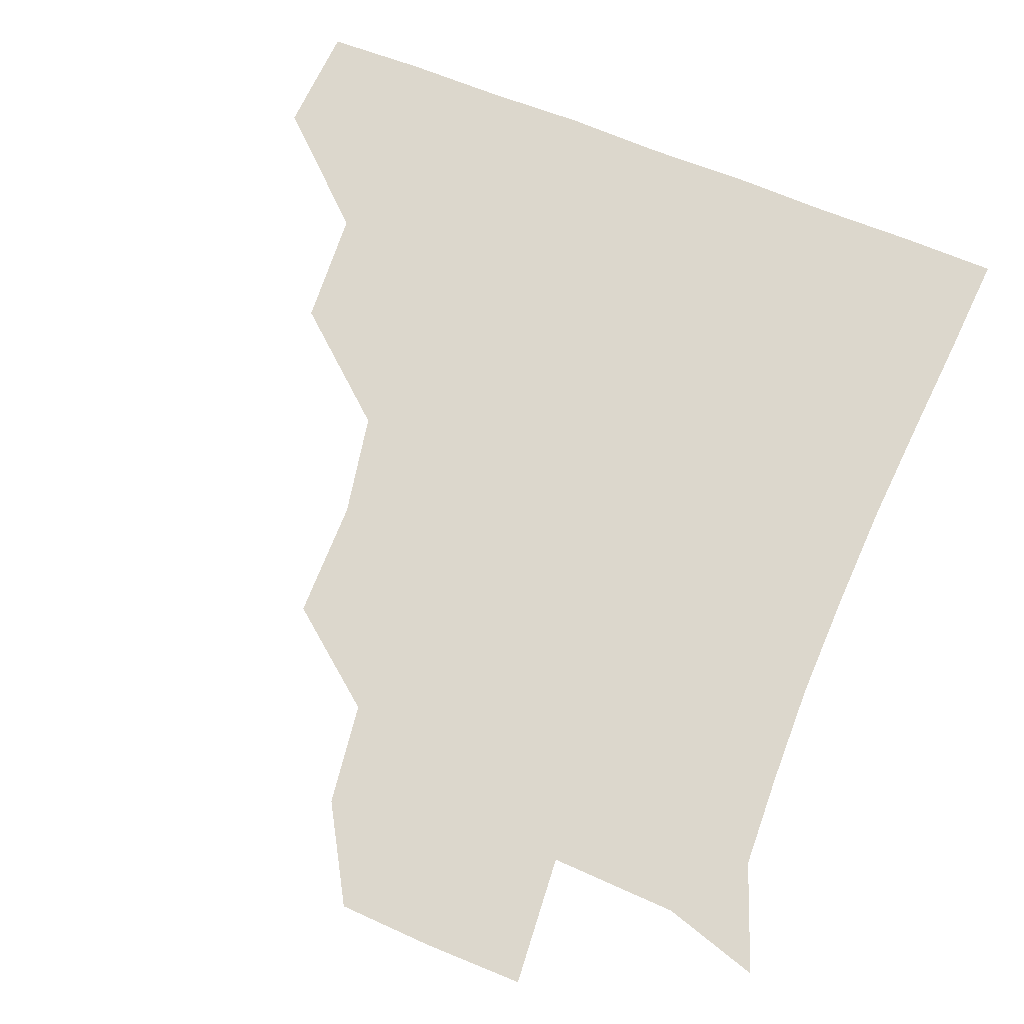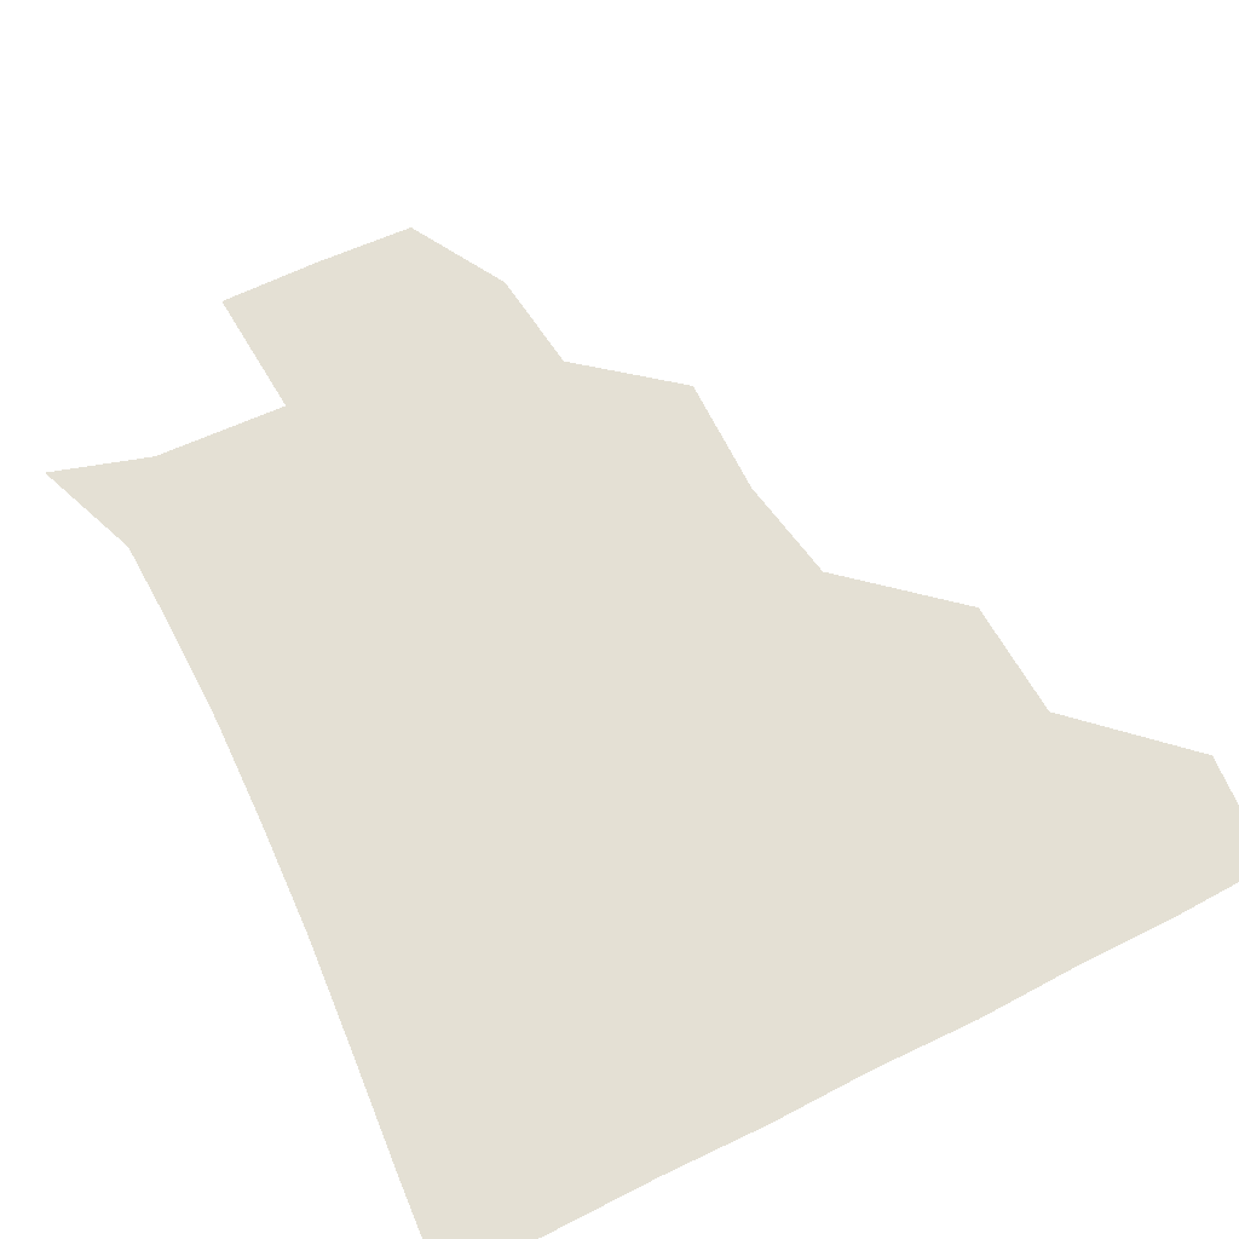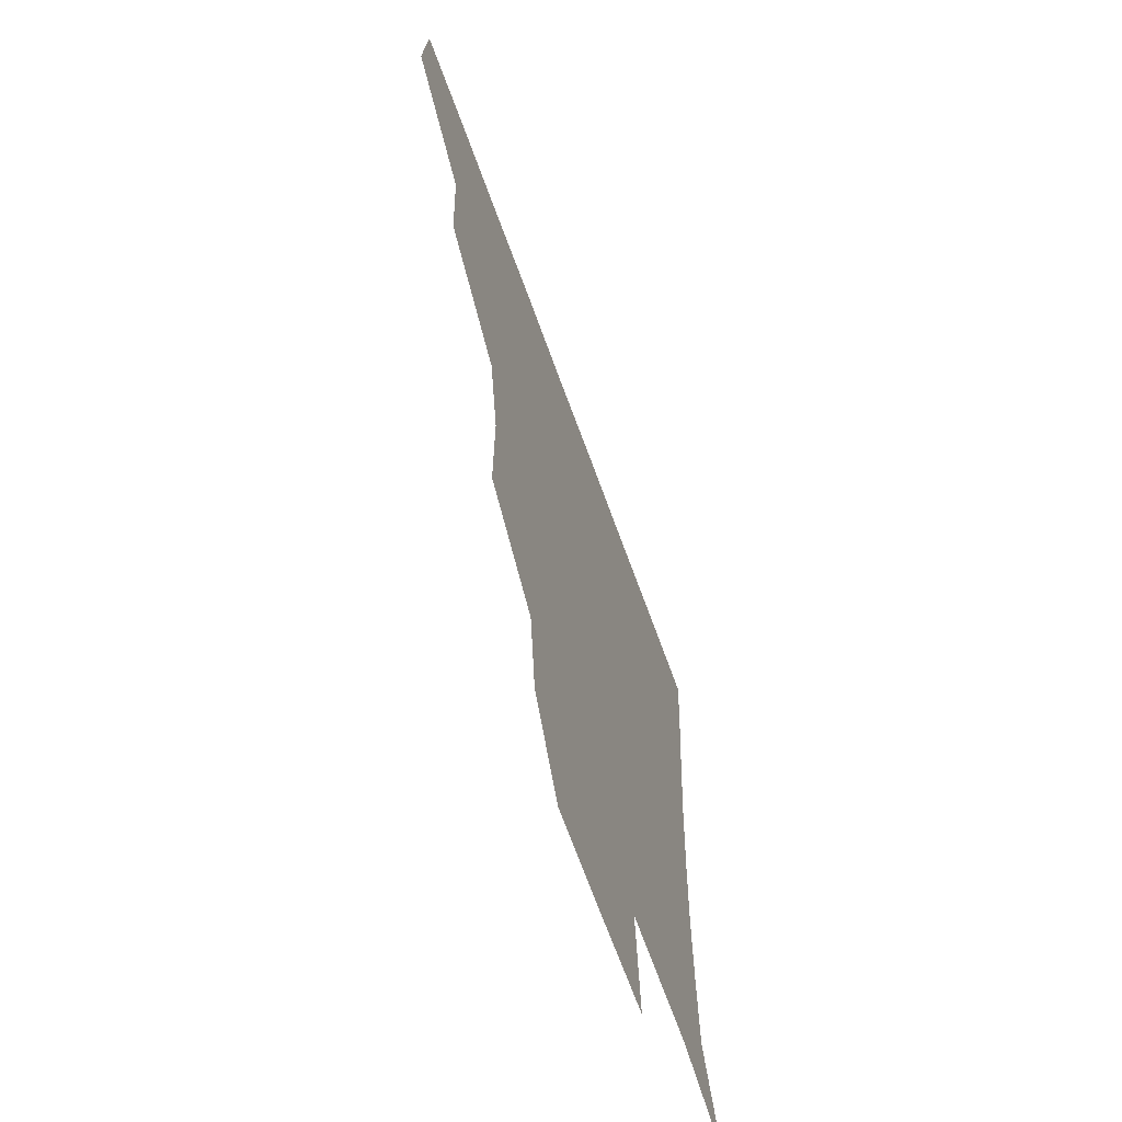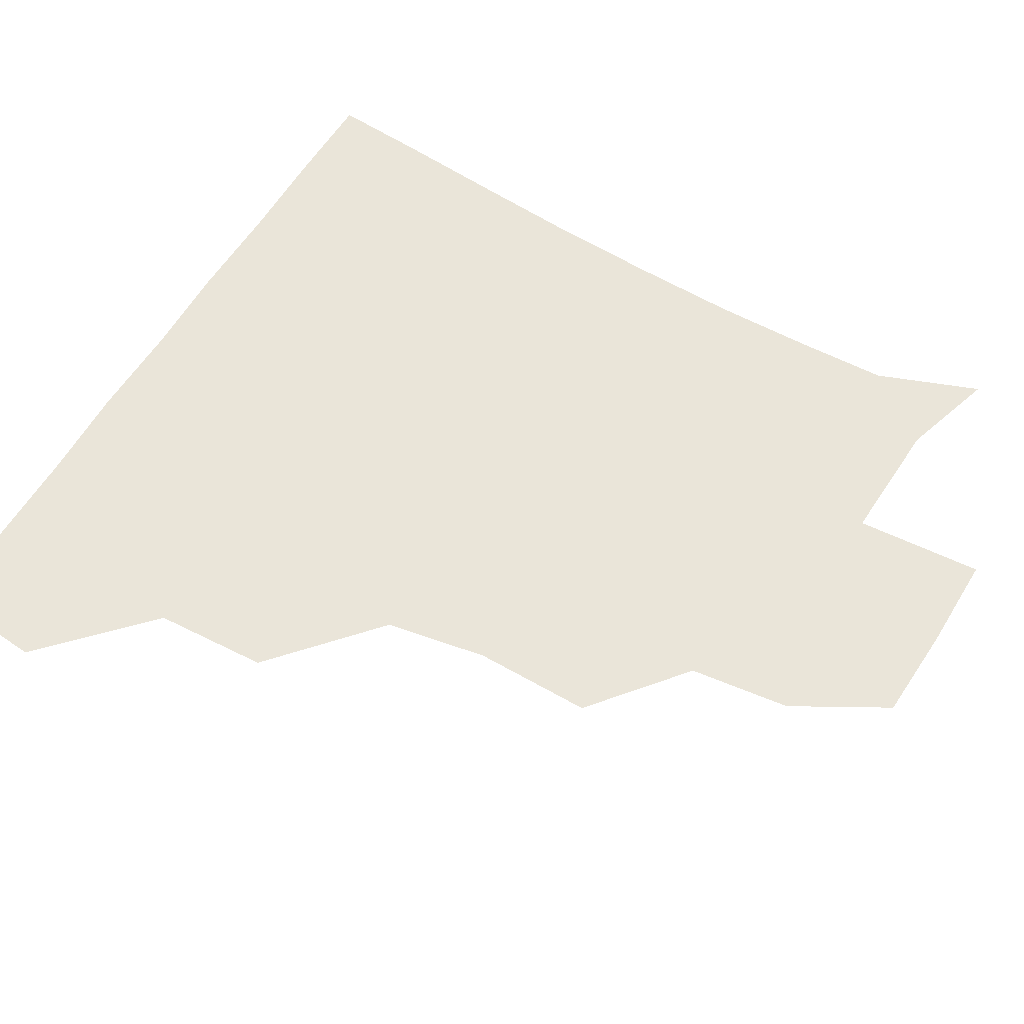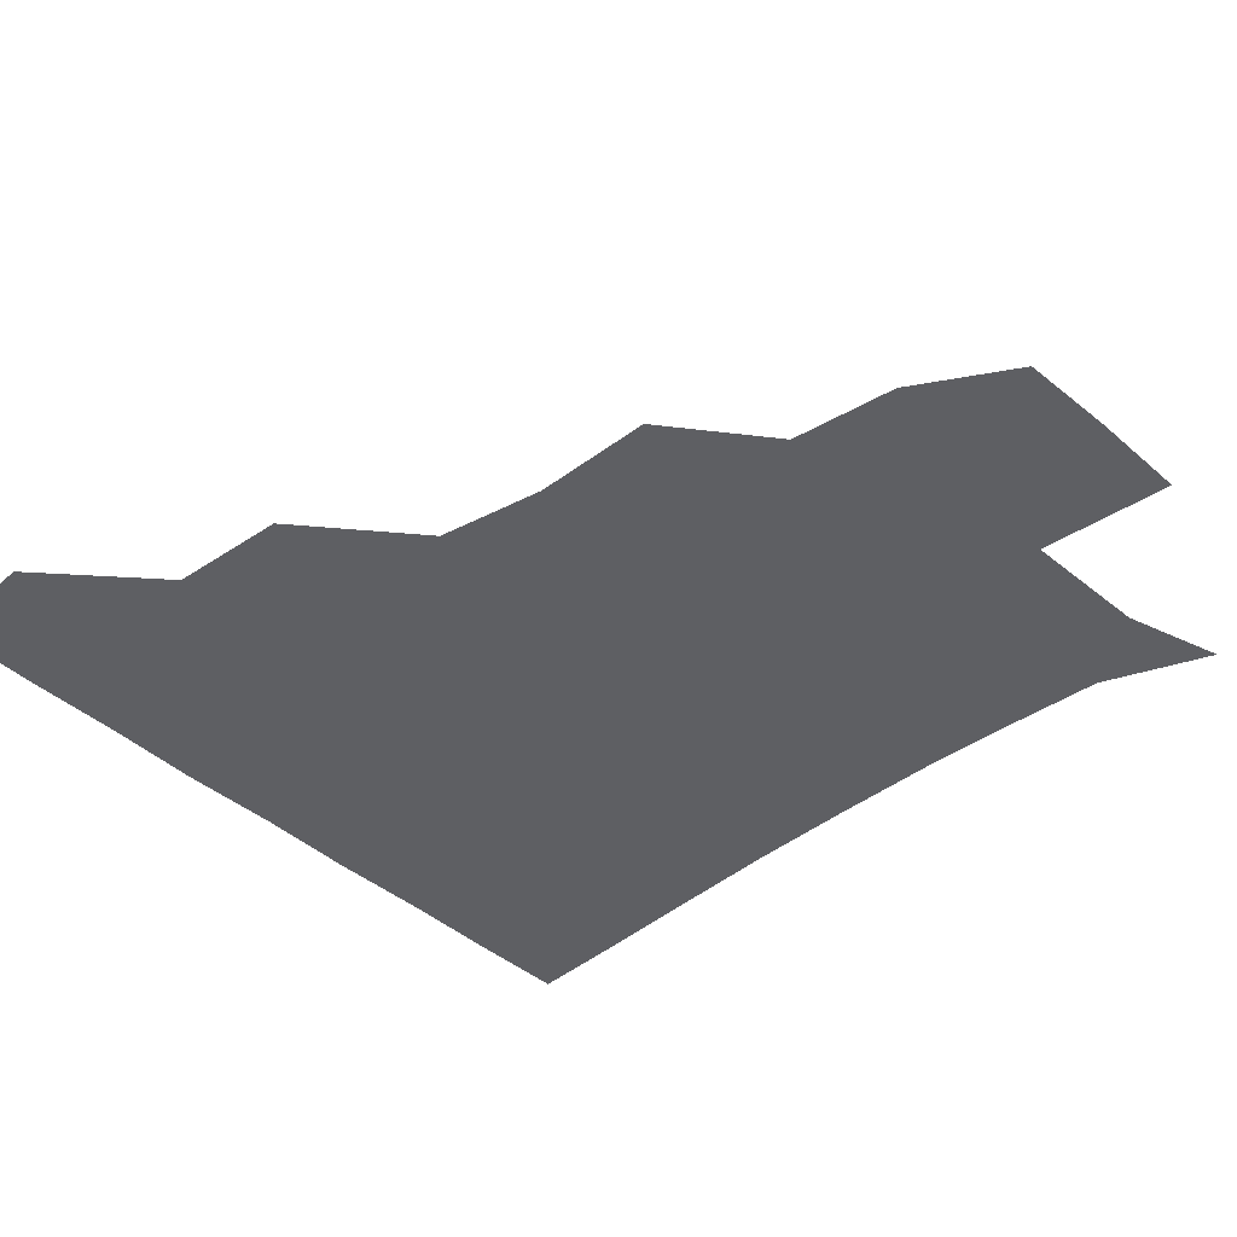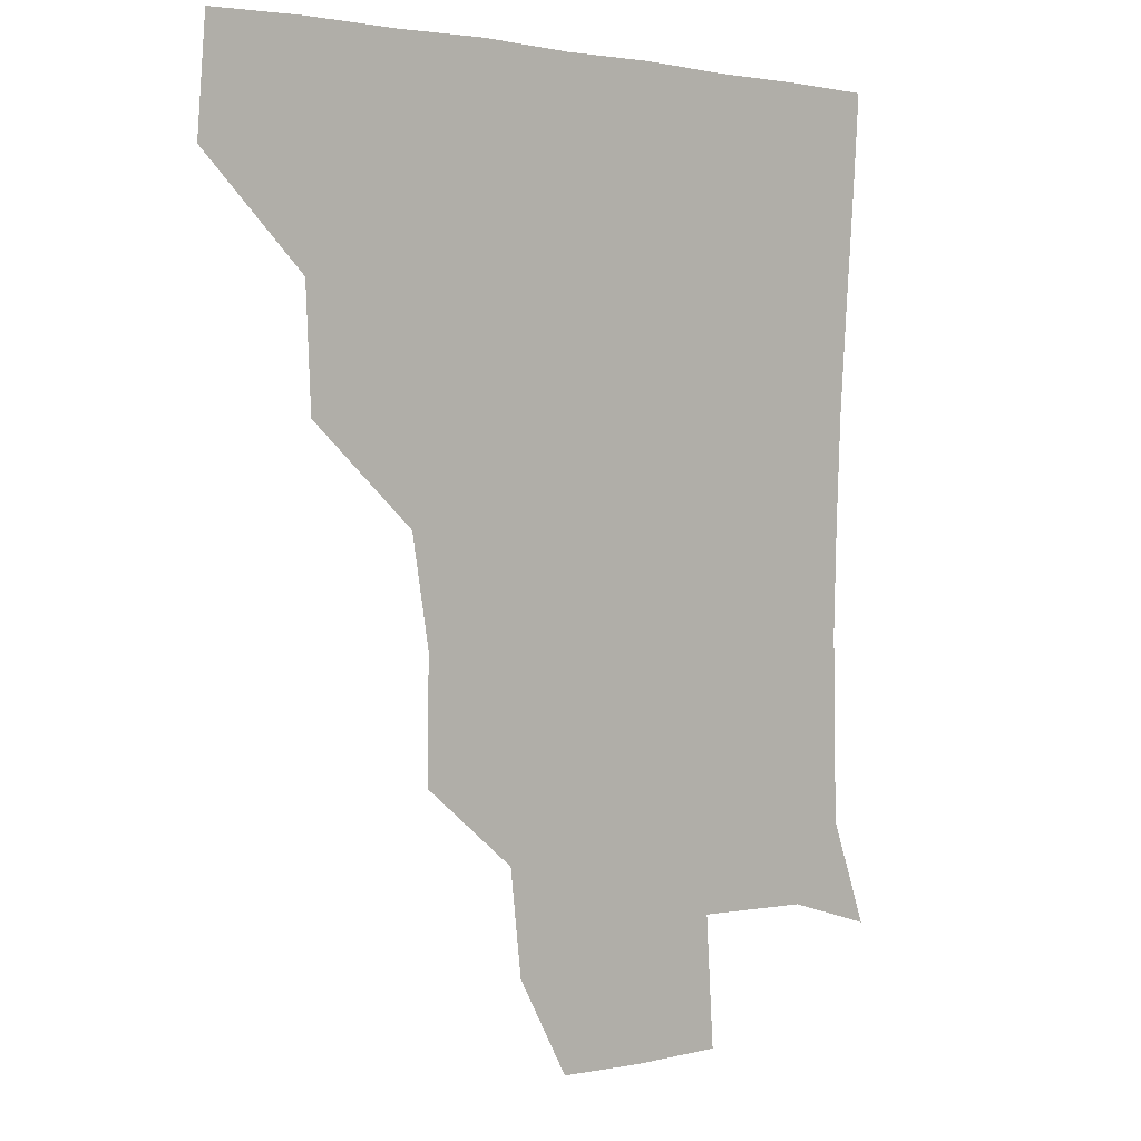
<metadata>
{"format":"obj","ext":"obj","renderer":"f3d","projection":"perspective","resolution":1024,"background":"white","views":[{"elev":72.9,"azim":21.3,"up":"+Z"},{"elev":66.0,"azim":153.2,"up":"+Z"},{"elev":-65.4,"azim":-70.3,"up":"+Y"},{"elev":58.0,"azim":-59.7,"up":"+Z"},{"elev":-40.6,"azim":-47.7,"up":"+Z"},{"elev":2.9,"azim":-43.5,"up":"+Y"}]}
</metadata>
<code>
v 450.1 387.8 0
v 452.7 420.3 0
v 483.7 322.9 0
v 482.1 357.6 0
v 483.5 391.9 0
v 481.9 421.2 0
v 521.1 227.6 0
v 521.5 263.3 0
v 516.1 294.5 0
v 514.9 334 0
v 513.9 363.3 0
v 512.5 391.8 0
v 511.6 421.1 0
v 553.6 173.3 0
v 550 204.1 0
v 547.6 243.9 0
v 545.7 271.2 0
v 544.2 303.6 0
v 543.1 334.3 0
v 543.3 364.1 0
v 542.1 391.8 0
v 540.9 421.9 0
v 569.7 144.6 0
v 576.8 182.7 0
v 575.3 216.9 0
v 574.4 245.6 0
v 573.3 275.7 0
v 572.9 306.6 0
v 572.3 334.6 0
v 572.1 363.4 0
v 571.9 391.7 0
v 571 421.2 0
v 598.4 143.1 0
v 601.3 184.6 0
v 601.3 216.4 0
v 601.2 247.4 0
v 601 277.3 0
v 601 307.1 0
v 601.6 335.3 0
v 601.8 363.7 0
v 602 391.7 0
v 600.4 421.6 0
v 628.2 142.7 0
v 625.7 181.8 0
v 627.4 216.5 0
v 627.8 247.7 0
v 628.6 276.6 0
v 629.1 305.5 0
v 629.8 335.9 0
v 630.8 364.3 0
v 631.4 392.2 0
v 631 421 0
v 664.5 180.1 0
v 654 214.7 0
v 653.9 243.5 0
v 654.2 273.9 0
v 655.2 304.6 0
v 657.1 333.8 0
v 658.9 363.3 0
v 660.7 392.7 0
v 661.2 421.1 0
v 693.6 171 0
v 681.7 202.5 0
v 680.8 230.2 0
v 680.4 260.6 0
v 681.4 292.2 0
v 682.9 325 0
v 685.5 357.9 0
v 688.3 391.2 0
v 690.4 420.7 0
f 4 5 1
f 1 5 2
f 5 6 2
f 9 10 3
f 3 10 4
f 10 11 4
f 4 11 5
f 11 12 5
f 5 12 6
f 12 13 6
f 15 16 7
f 7 16 8
f 16 17 8
f 8 17 9
f 17 18 9
f 9 18 10
f 18 19 10
f 10 19 11
f 19 20 11
f 11 20 12
f 20 21 12
f 12 21 13
f 21 22 13
f 23 24 14
f 14 24 15
f 24 25 15
f 15 25 16
f 25 26 16
f 16 26 17
f 26 27 17
f 17 27 18
f 27 28 18
f 18 28 19
f 28 29 19
f 19 29 20
f 29 30 20
f 20 30 21
f 30 31 21
f 21 31 22
f 31 32 22
f 23 33 24
f 33 34 24
f 24 34 25
f 34 35 25
f 25 35 26
f 35 36 26
f 26 36 27
f 36 37 27
f 27 37 28
f 37 38 28
f 28 38 29
f 38 39 29
f 29 39 30
f 39 40 30
f 30 40 31
f 40 41 31
f 31 41 32
f 41 42 32
f 33 43 34
f 43 44 34
f 34 44 35
f 44 45 35
f 35 45 36
f 45 46 36
f 36 46 37
f 46 47 37
f 37 47 38
f 47 48 38
f 38 48 39
f 48 49 39
f 39 49 40
f 49 50 40
f 40 50 41
f 50 51 41
f 41 51 42
f 51 52 42
f 44 53 45
f 53 54 45
f 45 54 46
f 54 55 46
f 46 55 47
f 55 56 47
f 47 56 48
f 56 57 48
f 48 57 49
f 57 58 49
f 49 58 50
f 58 59 50
f 50 59 51
f 59 60 51
f 51 60 52
f 60 61 52
f 53 62 54
f 62 63 54
f 54 63 55
f 63 64 55
f 55 64 56
f 64 65 56
f 56 65 57
f 65 66 57
f 57 66 58
f 66 67 58
f 58 67 59
f 67 68 59
f 59 68 60
f 68 69 60
f 60 69 61
f 69 70 61

</code>
